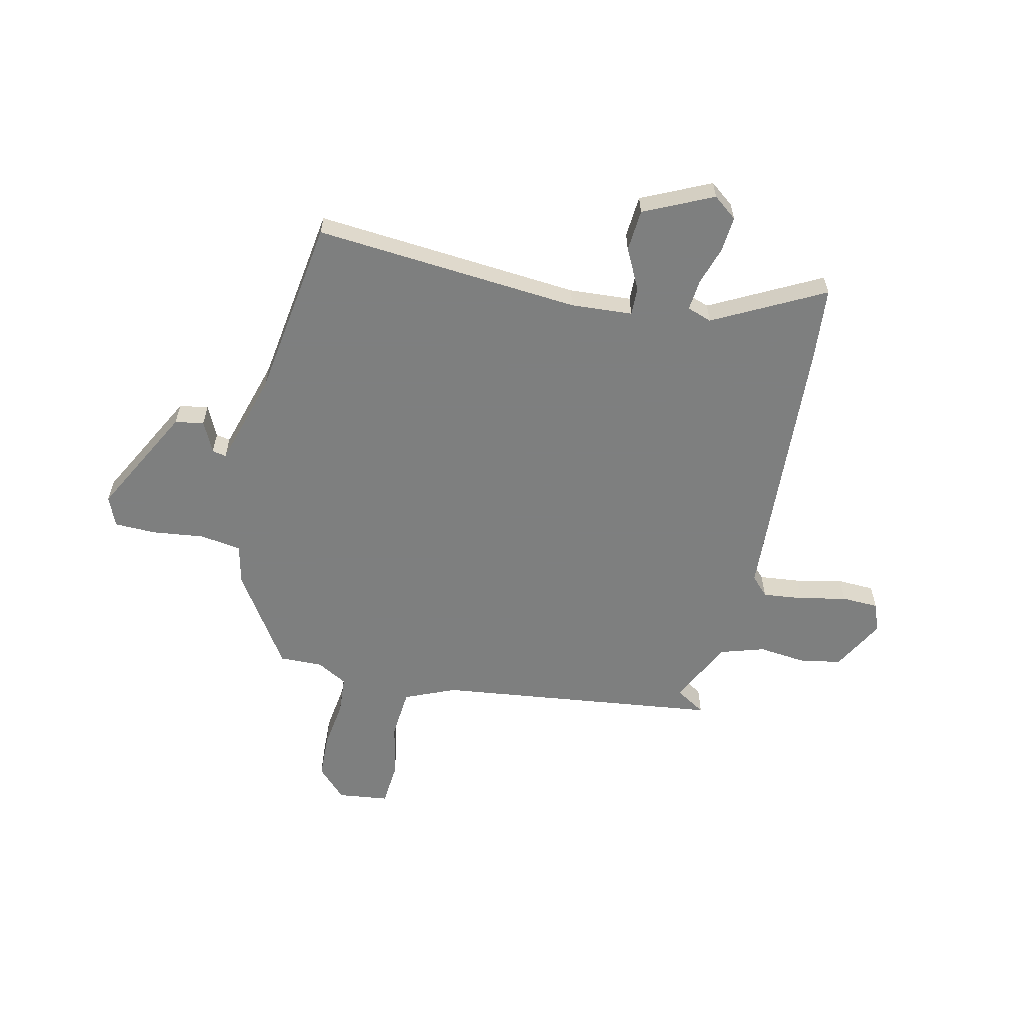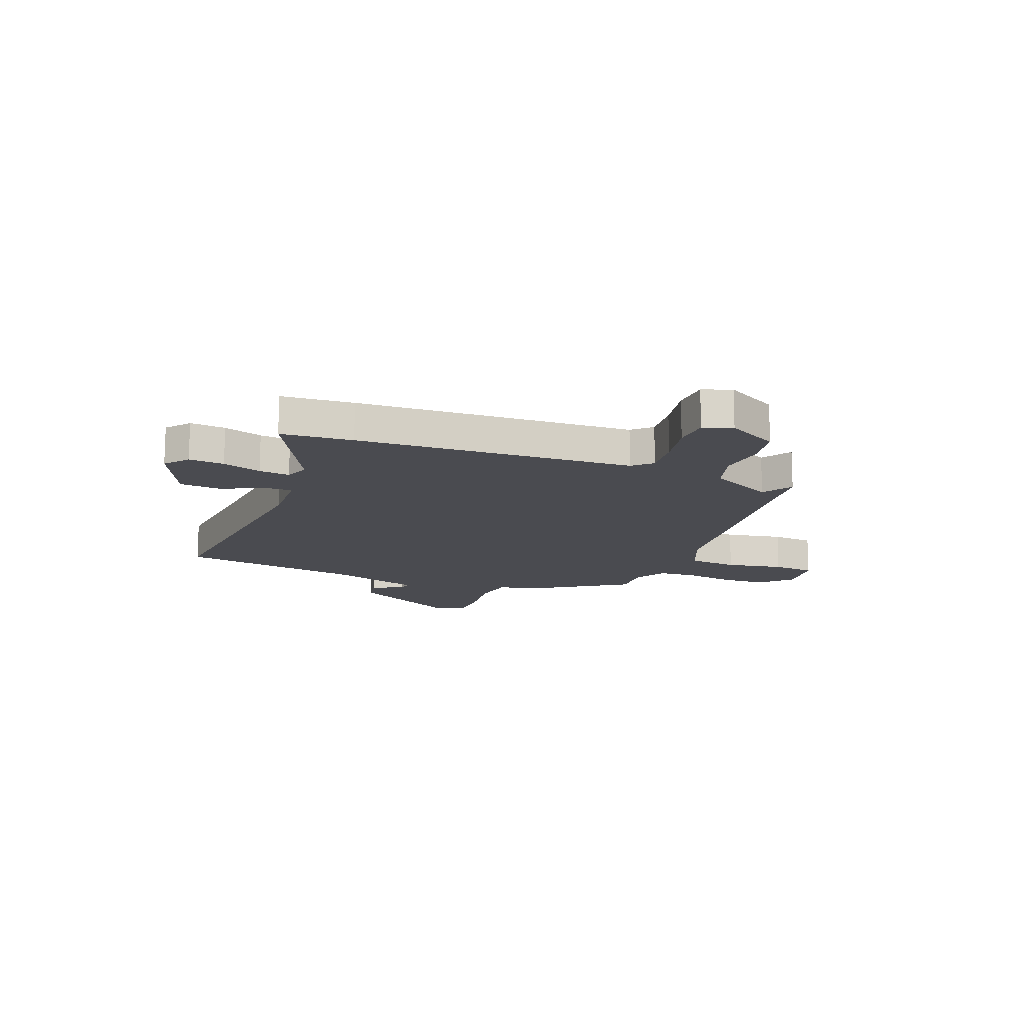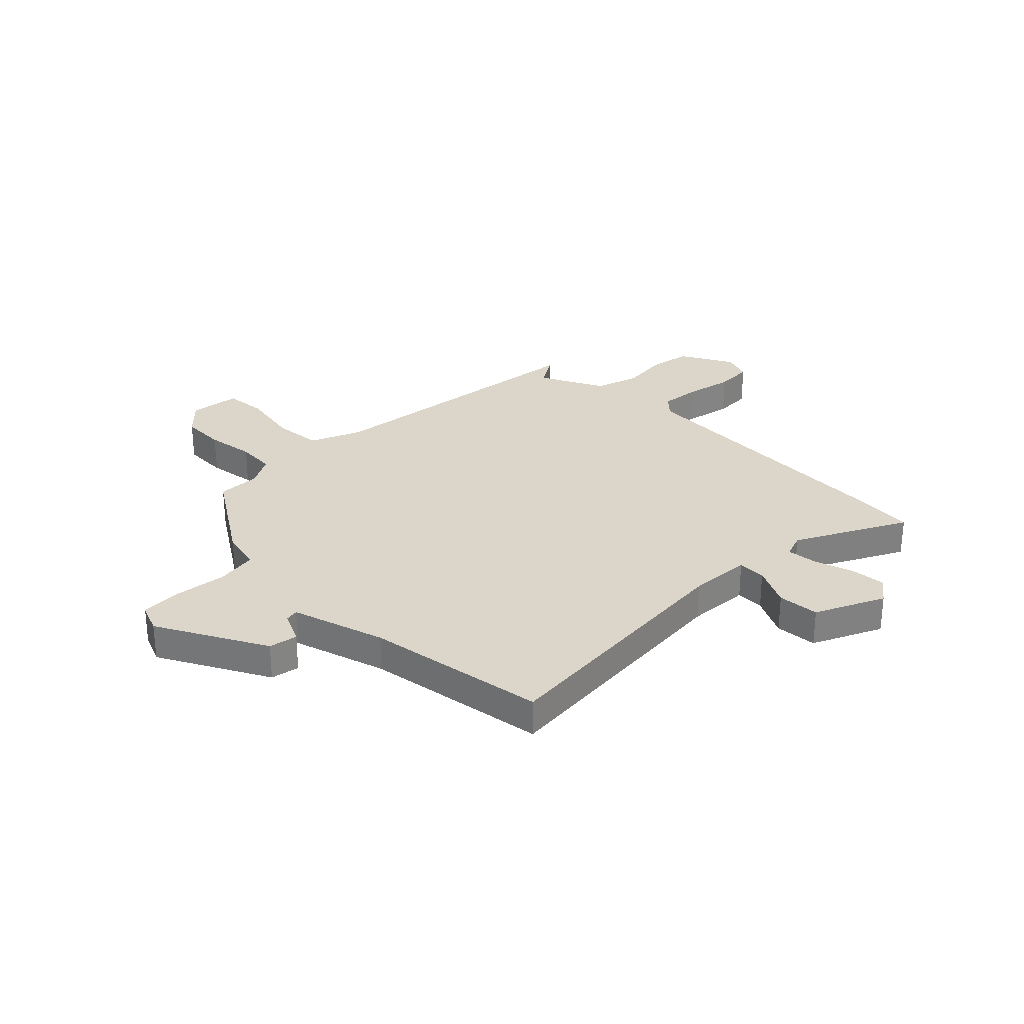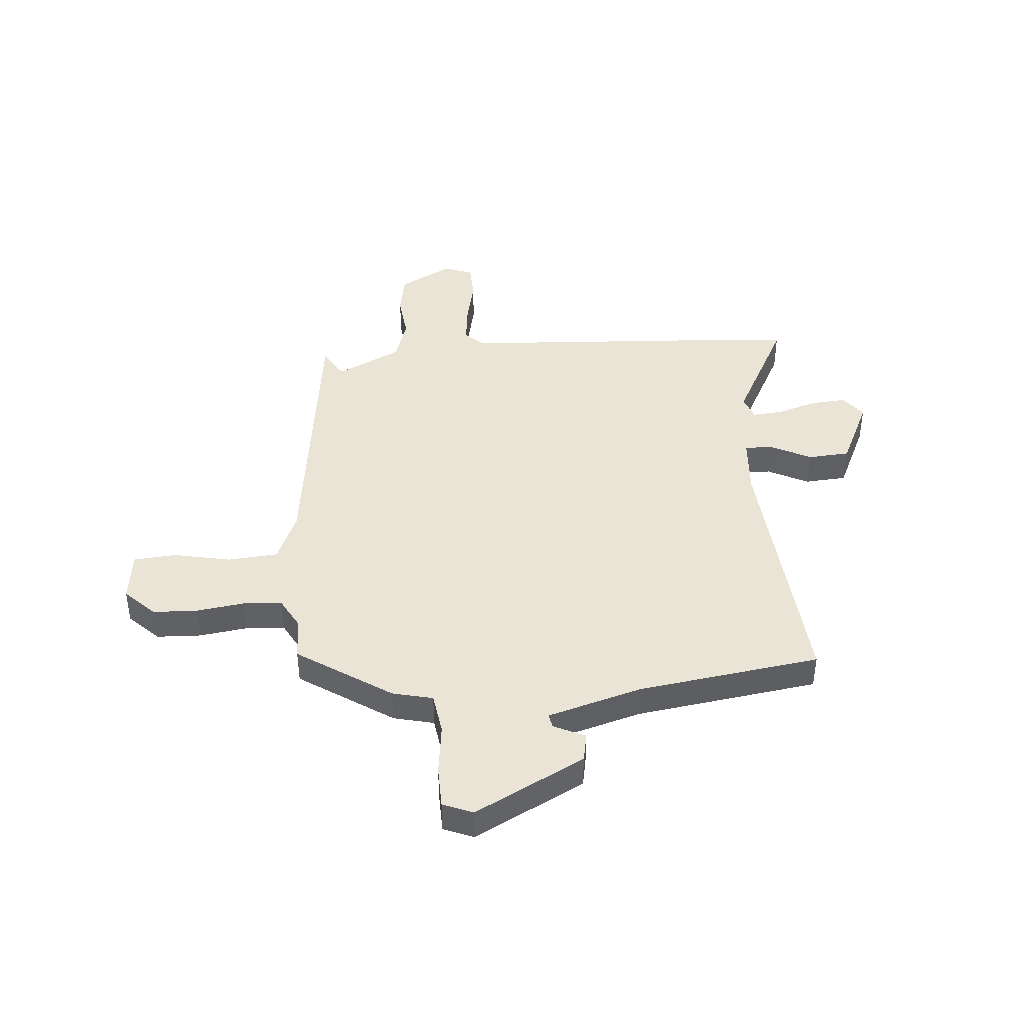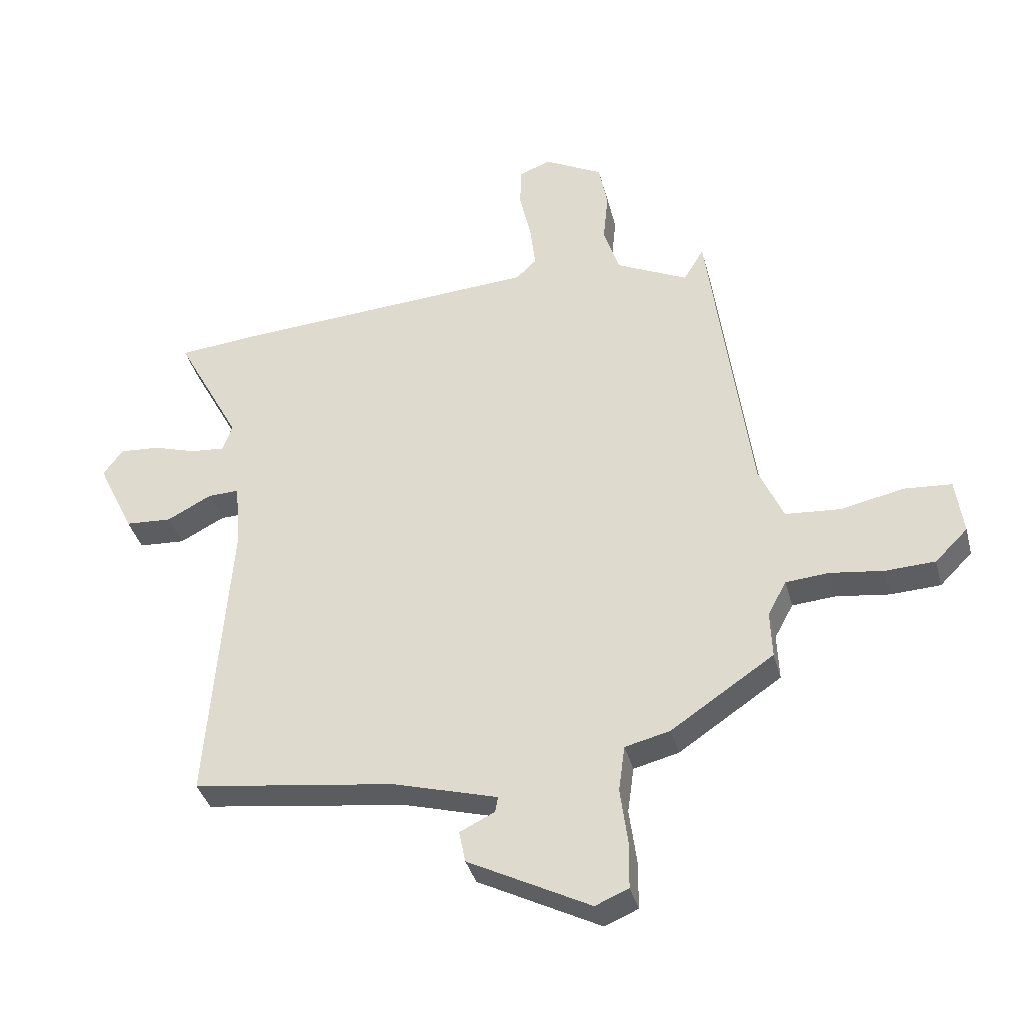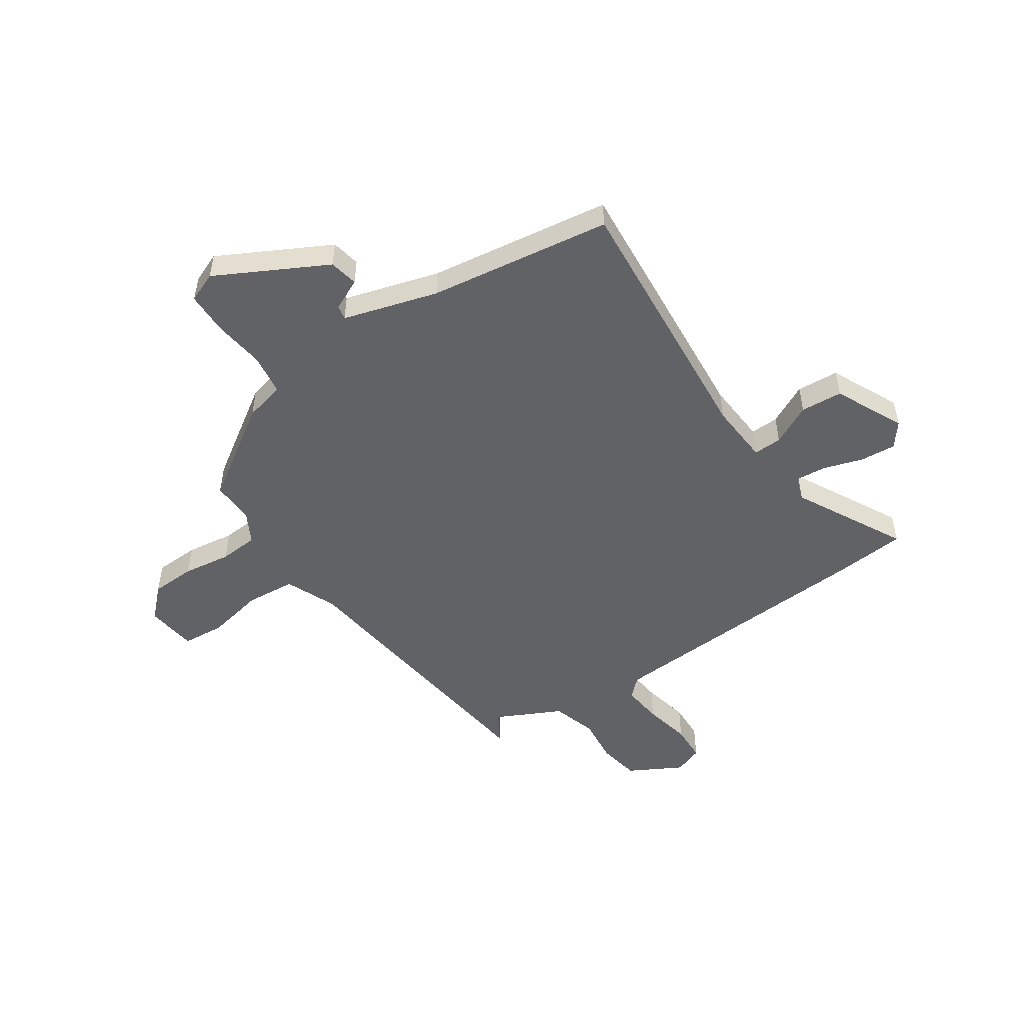
<metadata>
{"format":"obj","ext":"obj","renderer":"f3d","projection":"perspective","resolution":1024,"background":"white","views":[{"elev":-59.6,"azim":-103.3,"up":"+Y"},{"elev":-14.4,"azim":-22.4,"up":"+Y"},{"elev":29.8,"azim":-135.9,"up":"+Y"},{"elev":42.6,"azim":174.9,"up":"+Y"},{"elev":-37.1,"azim":14.3,"up":"+Z"},{"elev":-50.6,"azim":-146.4,"up":"+Y"}]}
</metadata>
<code>
v -0.596 0.07 0.491
v -0.459 0.07 0.504
v 0.07 0.07 0.539
v 0.105 0.07 0.573
v 0.096 0.07 0.65
v 0.076 0.07 0.74
v 0.078 0.07 0.811
v 0.133 0.07 0.832
v 0.234 0.07 0.778
v 0.249 0.07 0.698
v 0.24 0.07 0.609
v 0.267 0.07 0.525
v 0.391 0.07 0.465
v 0.426 0.07 0.523
v 0.498 0.07 -0.017
v 0.54 0.07 -0.113
v 0.635 0.07 -0.12
v 0.744 0.07 -0.097
v 0.825 0.07 -0.103
v 0.838 0.07 -0.2
v 0.782 0.07 -0.256
v 0.697 0.07 -0.26
v 0.605 0.07 -0.248
v 0.531 0.07 -0.254
v 0.499 0.07 -0.313
v 0.502 0.07 -0.395
v 0.325 0.07 -0.514
v 0.248 0.07 -0.533
v 0.237 0.07 -0.612
v 0.25 0.07 -0.711
v 0.249 0.07 -0.791
v 0.192 0.07 -0.815
v -0.018 0.07 -0.707
v -0.029 0.07 -0.652
v 0.031 0.07 -0.623
v 0.036 0.07 -0.596
v -0.144 0.07 -0.545
v -0.492 0.07 -0.498
v -0.454 0.07 0.01
v -0.463 0.07 0.128
v -0.517 0.07 0.126
v -0.594 0.07 0.086
v -0.674 0.07 0.091
v -0.737 0.07 0.222
v -0.702 0.07 0.268
v -0.634 0.07 0.263
v -0.559 0.07 0.24
v -0.5 0.07 0.235
v -0.484 0.07 0.282
v -0.596 0 0.491
v -0.459 0 0.504
v 0.07 0 0.539
v 0.105 0 0.573
v 0.096 0 0.65
v 0.076 0 0.74
v 0.078 0 0.811
v 0.133 0 0.832
v 0.234 0 0.778
v 0.249 0 0.698
v 0.24 0 0.609
v 0.267 0 0.525
v 0.391 0 0.465
v 0.426 0 0.523
v 0.498 0 -0.017
v 0.54 0 -0.113
v 0.635 0 -0.12
v 0.744 0 -0.097
v 0.825 0 -0.103
v 0.838 0 -0.2
v 0.782 0 -0.256
v 0.697 0 -0.26
v 0.605 0 -0.248
v 0.531 0 -0.254
v 0.499 0 -0.313
v 0.502 0 -0.395
v 0.325 0 -0.514
v 0.248 0 -0.533
v 0.237 0 -0.612
v 0.25 0 -0.711
v 0.249 0 -0.791
v 0.192 0 -0.815
v -0.018 0 -0.707
v -0.029 0 -0.652
v 0.031 0 -0.623
v 0.036 0 -0.596
v -0.144 0 -0.545
v -0.492 0 -0.498
v -0.454 0 0.01
v -0.463 0 0.128
v -0.517 0 0.126
v -0.594 0 0.086
v -0.674 0 0.091
v -0.737 0 0.222
v -0.702 0 0.268
v -0.634 0 0.263
v -0.559 0 0.24
v -0.5 0 0.235
v -0.484 0 0.282
f 45 46 47
f 44 45 47
f 43 44 47
f 42 43 47
f 41 42 47
f 40 41 47 48
f 37 38 39
f 36 37 39 40
f 33 34 35
f 32 33 35
f 31 32 35
f 30 31 35
f 29 30 35
f 28 29 35 36
f 25 26 27 28
f 40 48 49
f 36 40 49
f 28 36 49
f 25 28 49
f 24 25 49
f 21 22 23
f 20 21 23
f 19 20 23
f 18 19 23
f 17 18 23
f 13 14 15
f 12 13 15
f 9 10 11
f 8 9 11
f 7 8 11
f 6 7 11
f 5 6 11
f 4 5 11 12
f 3 4 12 15
f 3 15 16
f 2 3 16
f 1 2 16
f 16 17 23 24
f 1 16 24 49
f 96 95 94
f 96 94 93
f 96 93 92
f 96 92 91
f 96 91 90
f 97 96 90 89
f 88 87 86
f 89 88 86 85
f 84 83 82
f 84 82 81
f 84 81 80
f 84 80 79
f 84 79 78
f 85 84 78 77
f 77 76 75 74
f 98 97 89
f 98 89 85
f 98 85 77
f 98 77 74
f 98 74 73
f 72 71 70
f 72 70 69
f 72 69 68
f 72 68 67
f 72 67 66
f 64 63 62
f 64 62 61
f 60 59 58
f 60 58 57
f 60 57 56
f 60 56 55
f 60 55 54
f 61 60 54 53
f 64 61 53 52
f 65 64 52
f 65 52 51
f 65 51 50
f 73 72 66 65
f 98 73 65 50
f 1 50 51 2
f 2 51 52 3
f 3 52 53 4
f 4 53 54 5
f 5 54 55 6
f 6 55 56 7
f 7 56 57 8
f 8 57 58 9
f 9 58 59 10
f 10 59 60 11
f 11 60 61 12
f 12 61 62 13
f 13 62 63 14
f 14 63 64 15
f 15 64 65 16
f 16 65 66 17
f 17 66 67 18
f 18 67 68 19
f 19 68 69 20
f 20 69 70 21
f 21 70 71 22
f 22 71 72 23
f 23 72 73 24
f 24 73 74 25
f 25 74 75 26
f 26 75 76 27
f 27 76 77 28
f 28 77 78 29
f 29 78 79 30
f 30 79 80 31
f 31 80 81 32
f 32 81 82 33
f 33 82 83 34
f 34 83 84 35
f 35 84 85 36
f 36 85 86 37
f 37 86 87 38
f 38 87 88 39
f 39 88 89 40
f 40 89 90 41
f 41 90 91 42
f 42 91 92 43
f 43 92 93 44
f 44 93 94 45
f 45 94 95 46
f 46 95 96 47
f 47 96 97 48
f 48 97 98 49
f 49 98 50 1

</code>
